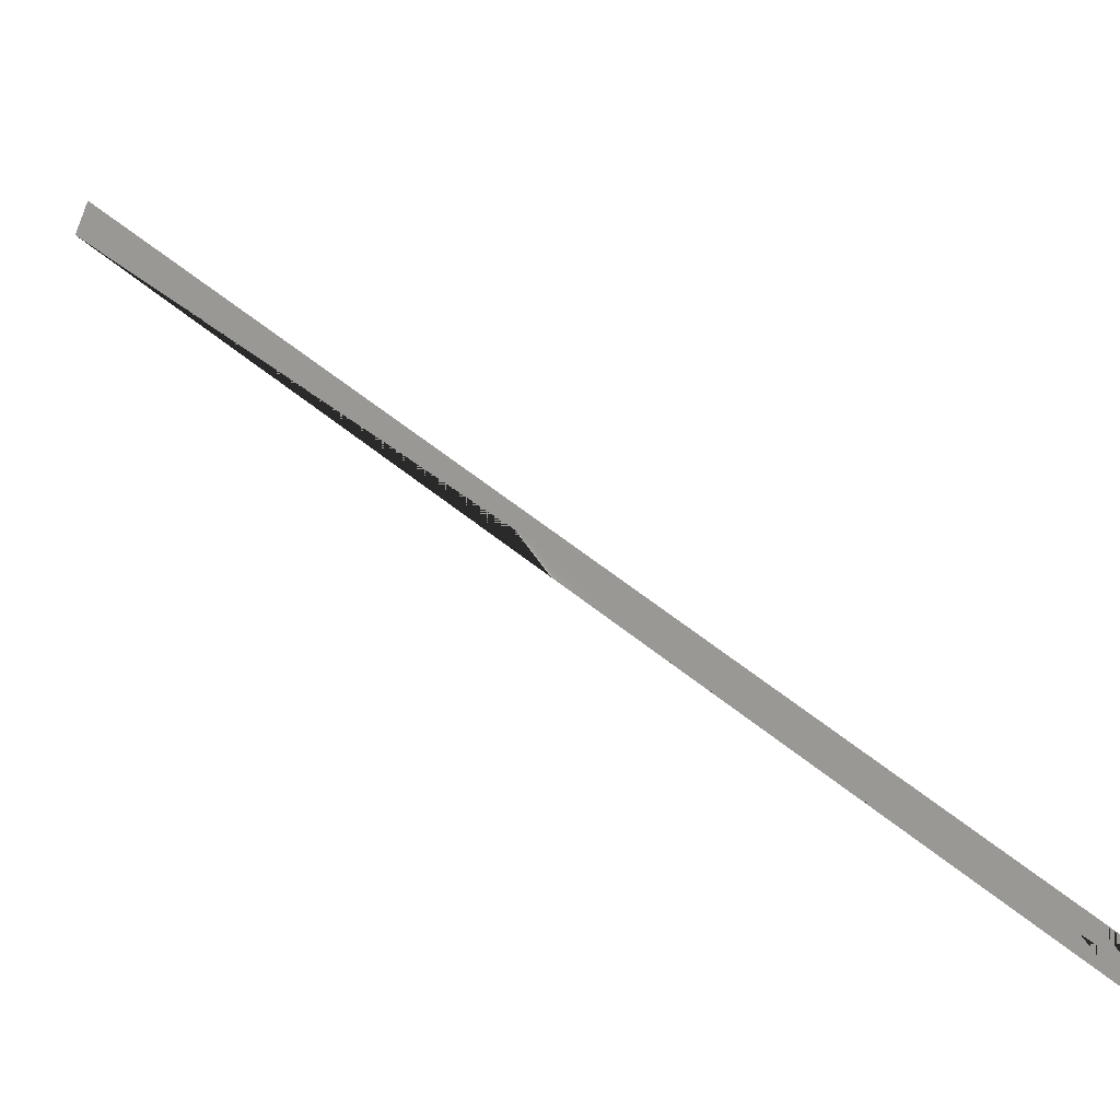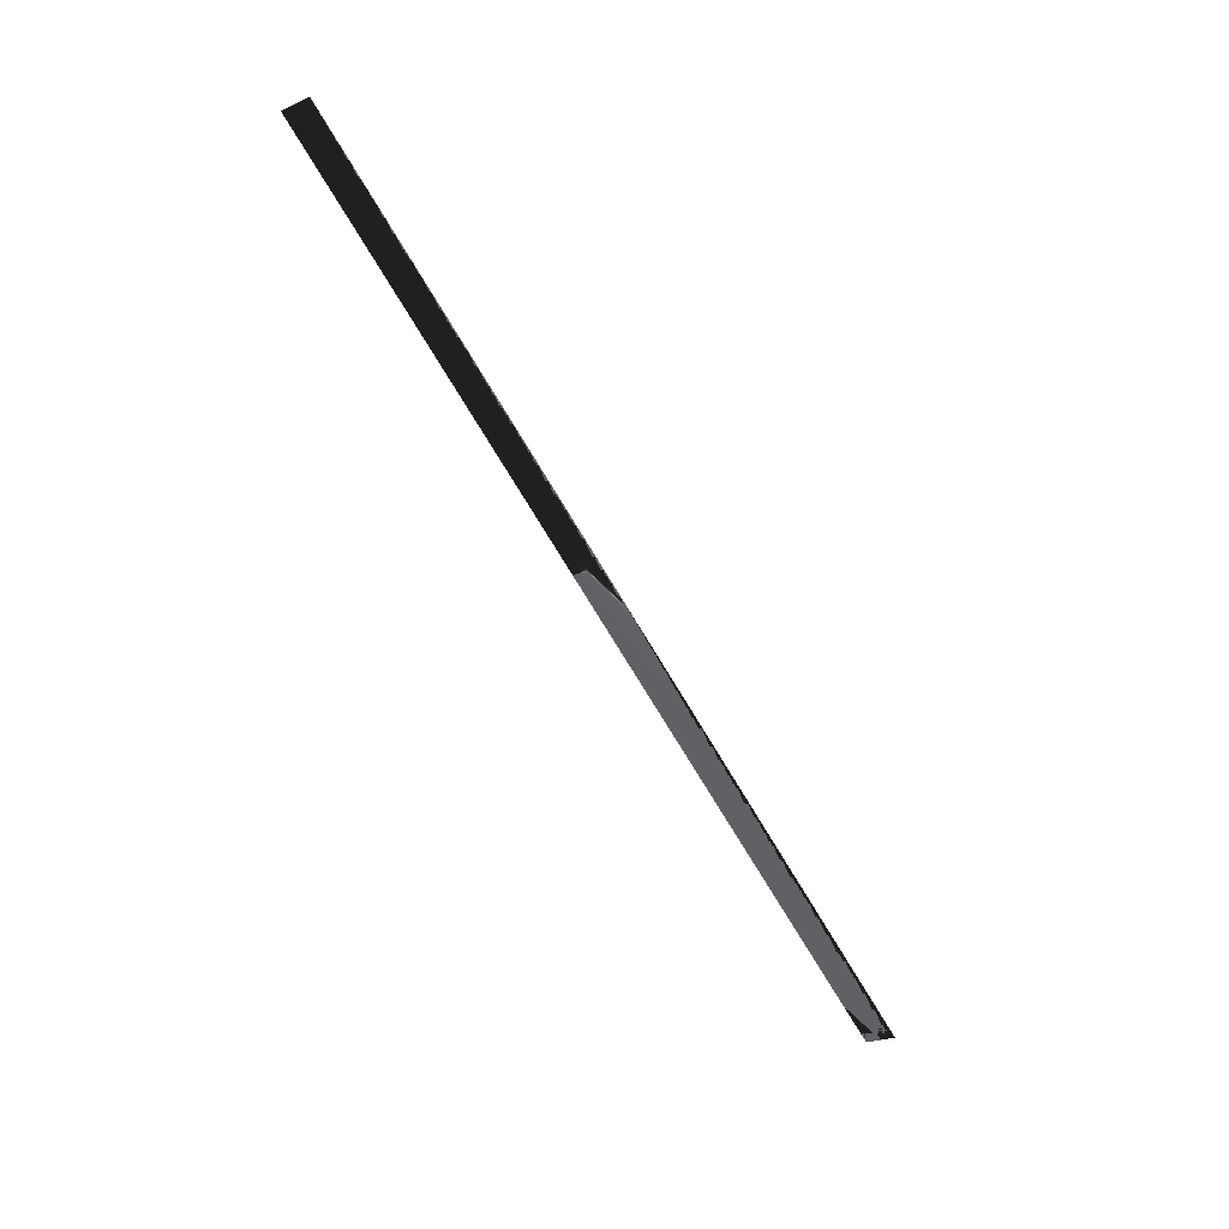
<metadata>
{"format":"obj","ext":"obj","renderer":"f3d","projection":"perspective","resolution":1024,"background":"white","views":[{"elev":-59.1,"azim":-99.0,"up":"+Z"},{"elev":0.4,"azim":39.4,"up":"+Y"}]}
</metadata>
<code>
v 0.6804 -0.245 -0.1627
v 0.673 -0.2086 -0.1359
v 0.6716 -0.209 -0.1358
v 0.679 -0.2454 -0.1626
v 0.6783 -0.242 -0.1601
f 1 2 4
f 1 5 2
f 2 3 4
f 3 5 4
f 1 4 5
f 2 5 3

</code>
